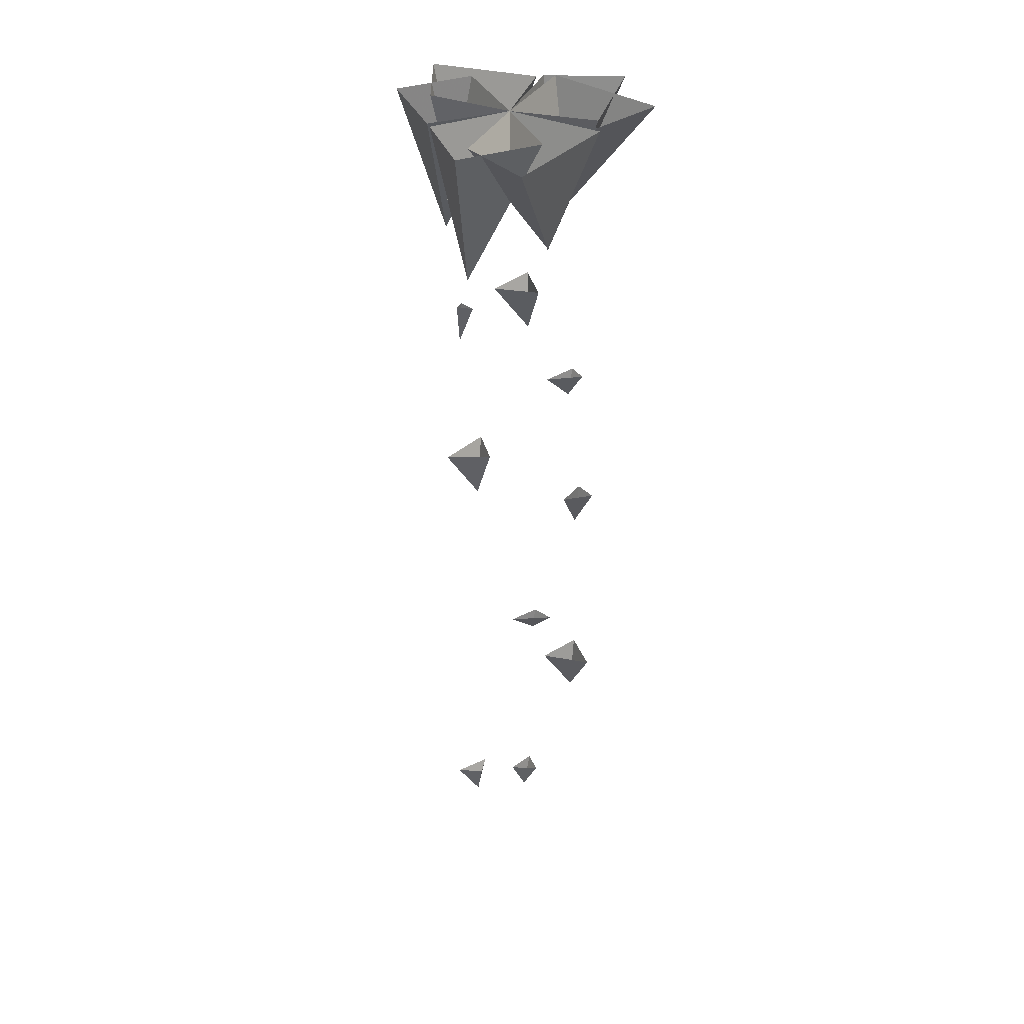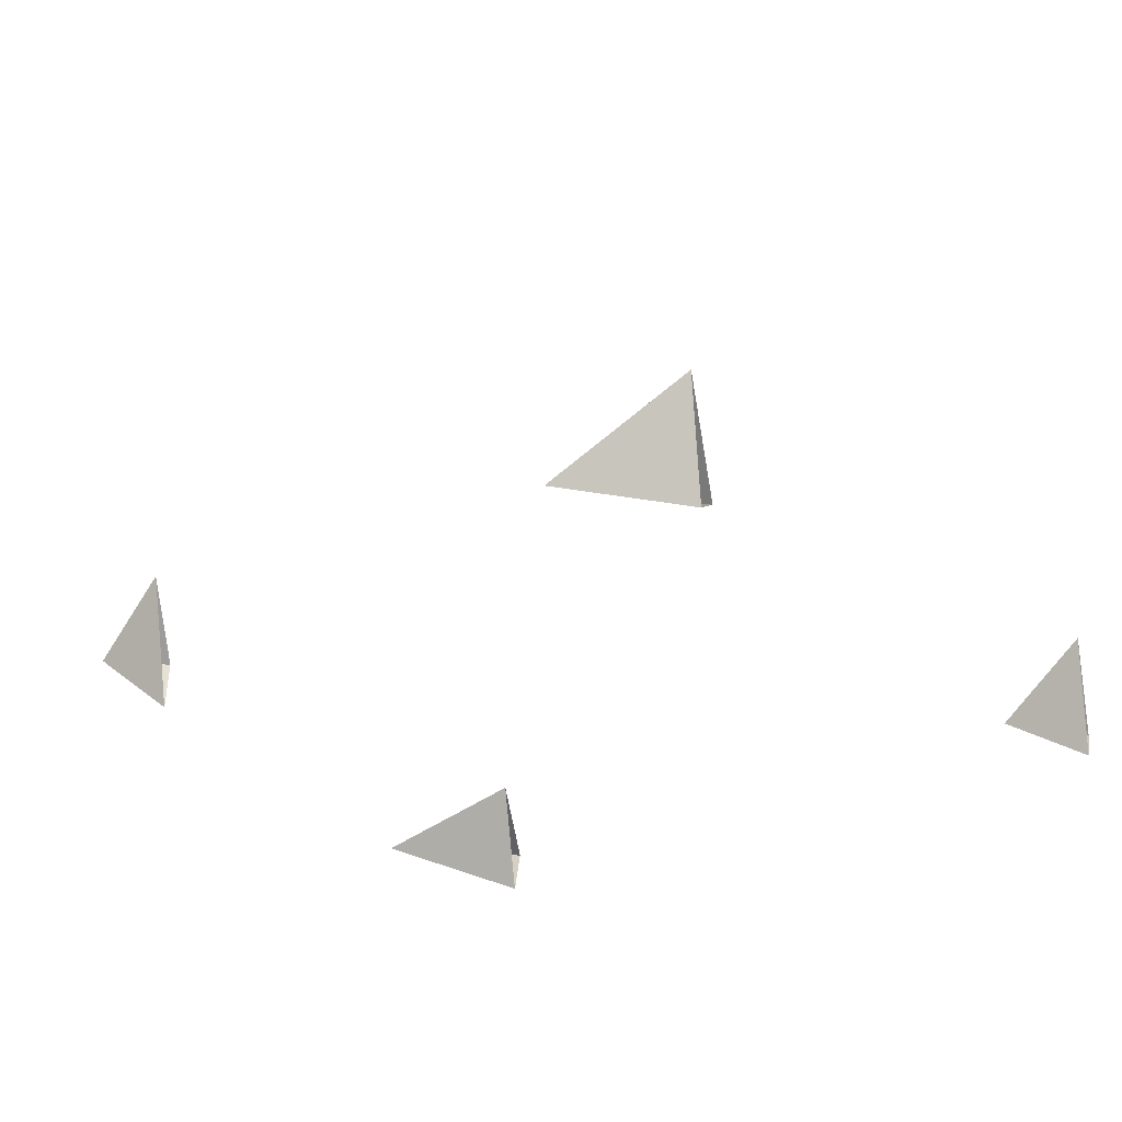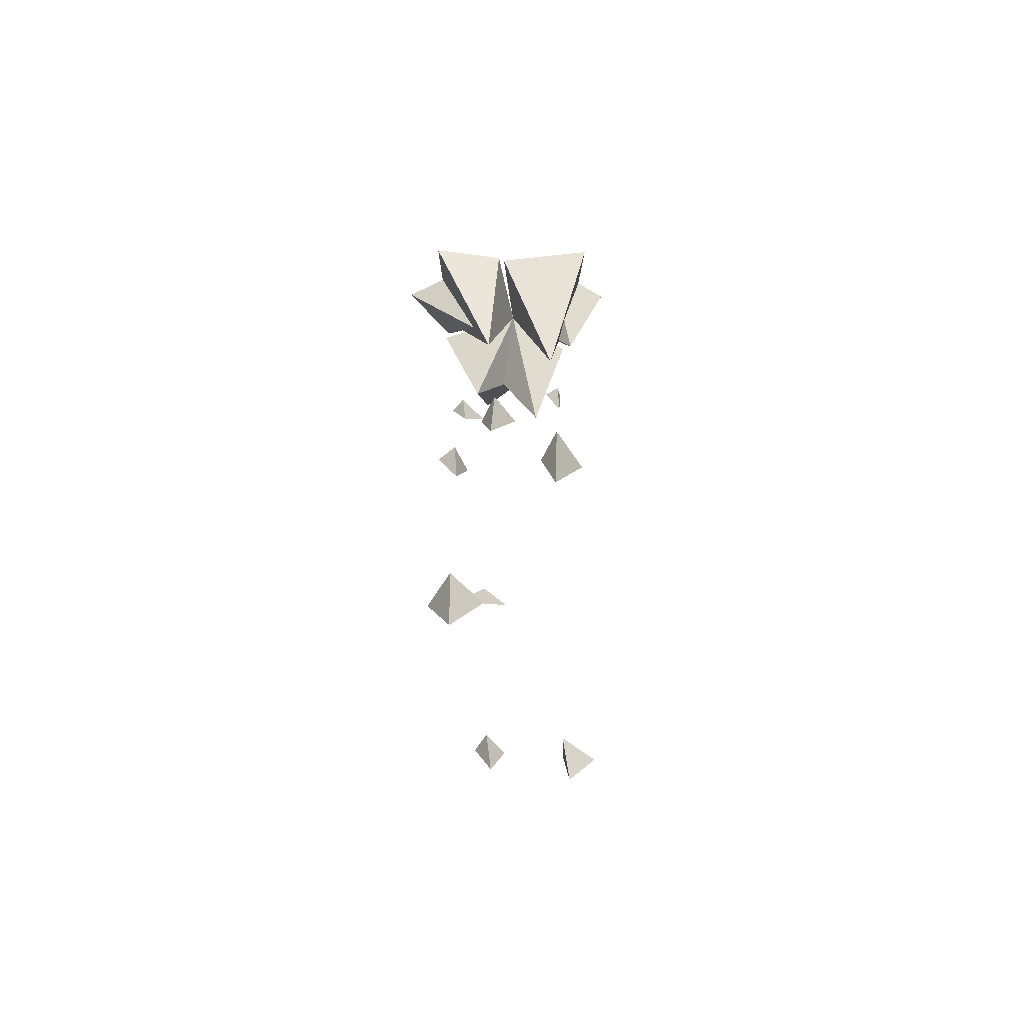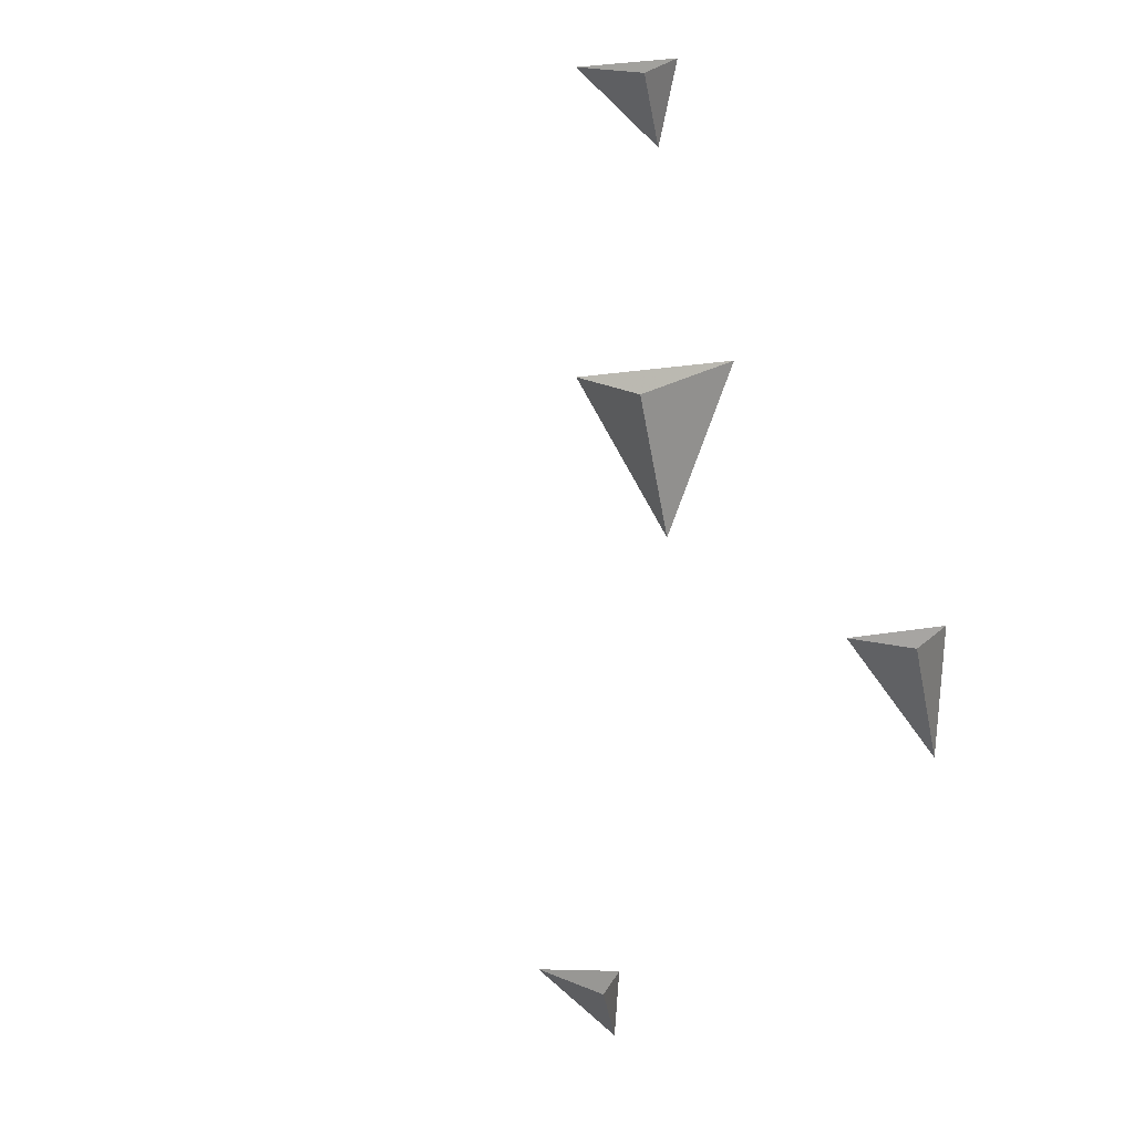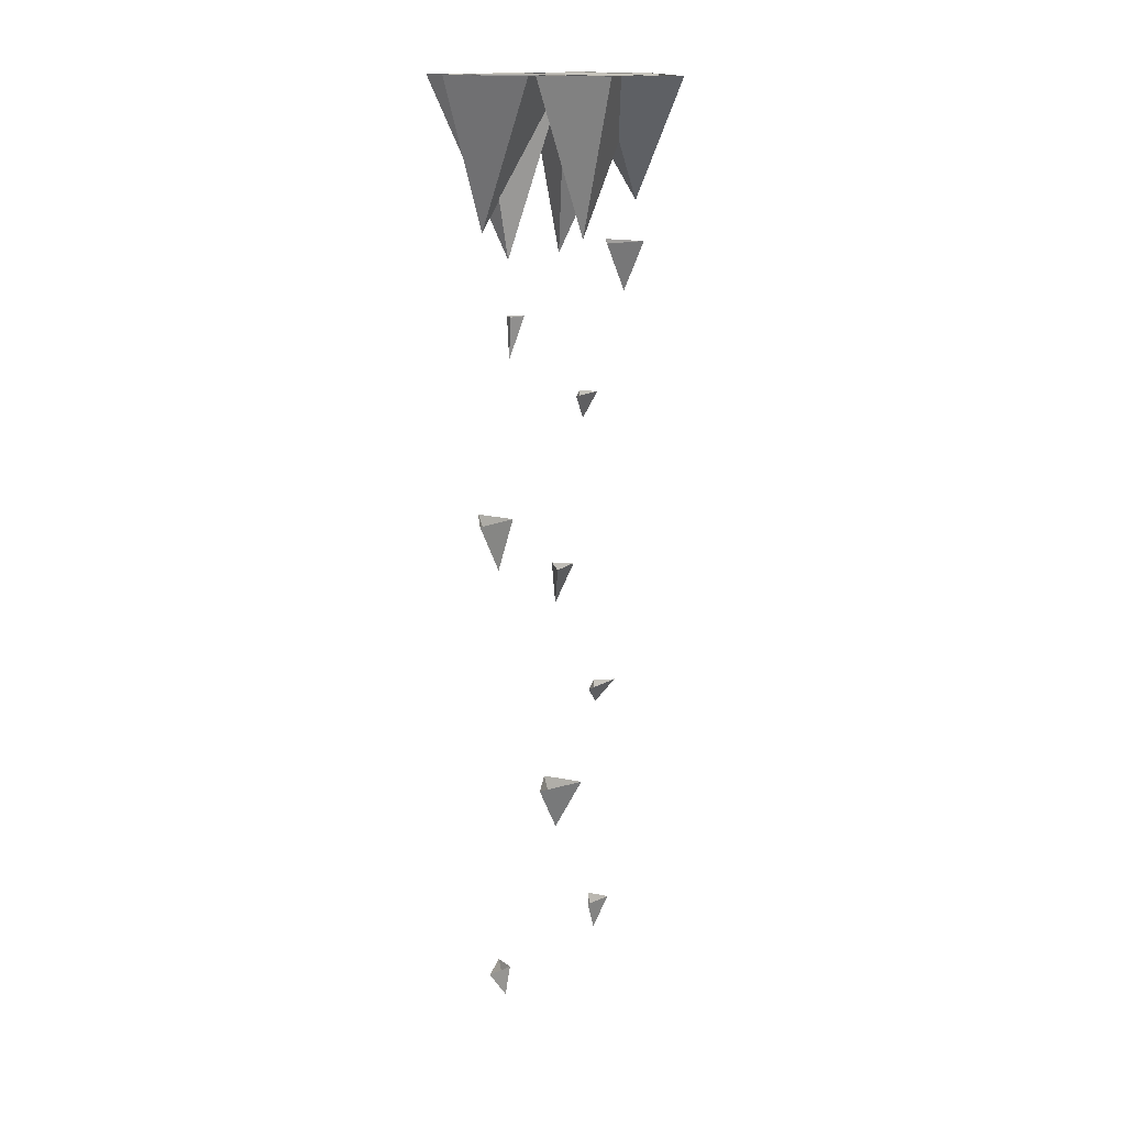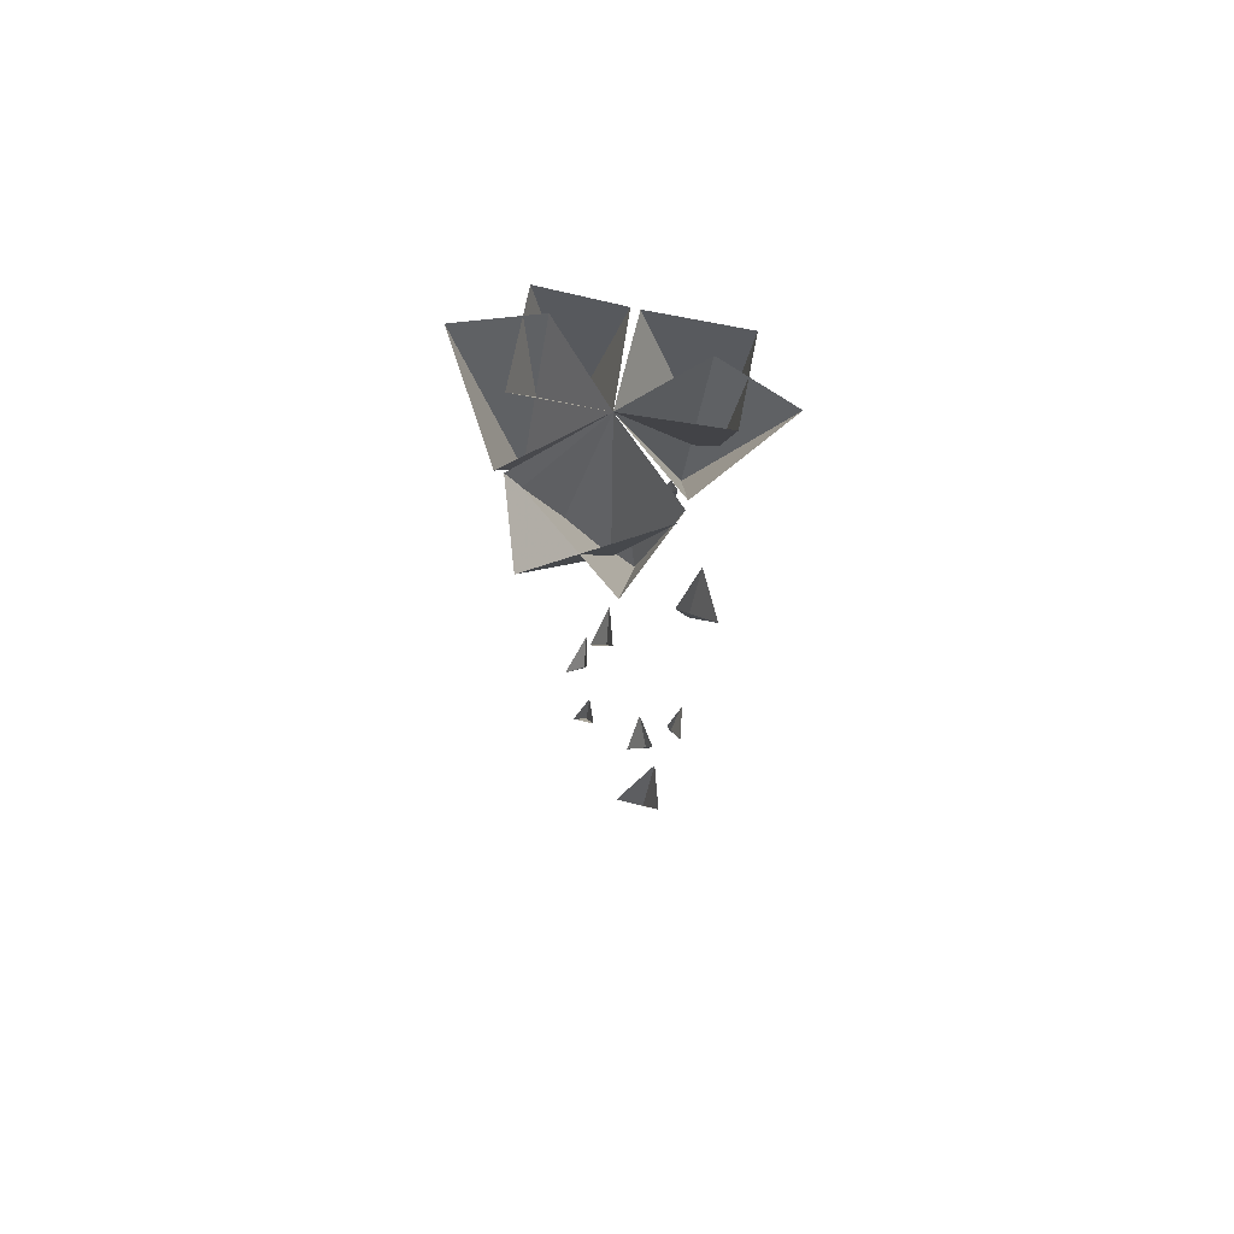
<metadata>
{"format":"obj","ext":"obj","renderer":"f3d","projection":"perspective","resolution":1024,"background":"white","views":[{"elev":37.1,"azim":115.1,"up":"+Y"},{"elev":-38.3,"azim":98.7,"up":"+Z"},{"elev":-56.6,"azim":-74.8,"up":"+Y"},{"elev":-75.6,"azim":-170.0,"up":"+Z"},{"elev":15.1,"azim":69.0,"up":"+Y"},{"elev":72.9,"azim":-121.1,"up":"+Y"}]}
</metadata>
<code>
o object/fire/7
v -7 -106 11
v -13 -96 13
v -7 -96 8
v -3 -96 16
v -21 -118 -6
v -17 -110 -5
v -23 -110 -6
v -21 -110 -10
v 1 -132 -6
v 0 -128 -6
v 1 -128 -10
v 5 -128 -3
v -21 -167 -6
v -25 -157 -5
v -19 -157 -11
v -17 -157 -1
v 3 -179 -5
v 5 -173 -3
v 0 -173 -5
v 3 -173 -8
v -5 -195 11
v -9 -189 11
v -5 -189 10
v -3 -189 15
v -11 -46 -3
v -17 -13 1
v -23 -13 -13
v -3 -13 -16
v 0 -13 0
v -3 -41 15
v 11 -13 11
v 0 -13 23
v -11 -13 13
v 7 -35 -11
v 17 -13 0
v 1 -13 -18
v 23 -13 -13
v 9 -51 -8
v 5 -42 -6
v 11 -42 -11
v 13 -42 -3
v 0 -64 11
v 1 -56 11
v -1 -56 11
v 0 -56 8
v -11 -78 -8
v -13 -73 -8
v -11 -73 -11
v -7 -73 -5
v -11 -35 -7
v 0 -13 -17
v -18 -13 -1
v -13 -13 -23
v 14 -41 2
v 10 -13 -11
v 22 -13 0
v 12 -13 10
v -3 -46 10
v 0 -13 16
v -13 -13 22
v -16 -13 2
v -1 0 1
v -1 0 1
v -1 0 1
f 1 2 3
f 1 3 4
f 1 4 2
f 5 6 7
f 5 7 8
f 5 8 6
f 9 10 11
f 9 11 12
f 9 12 10
f 13 14 15
f 13 15 16
f 13 16 14
f 17 18 19
f 17 19 20
f 17 20 18
f 21 22 23
f 21 23 24
f 21 24 22
f 25 26 27
f 25 27 28
f 25 28 29
f 25 29 26
f 30 29 31
f 30 31 32
f 30 32 33
f 30 33 29
f 34 35 29
f 34 29 36
f 34 36 37
f 34 37 35
f 38 39 40
f 38 40 41
f 38 41 39
f 42 43 44
f 42 44 45
f 42 45 43
f 46 47 48
f 46 48 49
f 46 49 47
f 50 51 29
f 50 29 52
f 50 52 53
f 50 53 51
f 54 29 55
f 54 55 56
f 54 56 57
f 54 57 29
f 58 59 60
f 58 60 61
f 58 61 29
f 58 29 59

</code>
